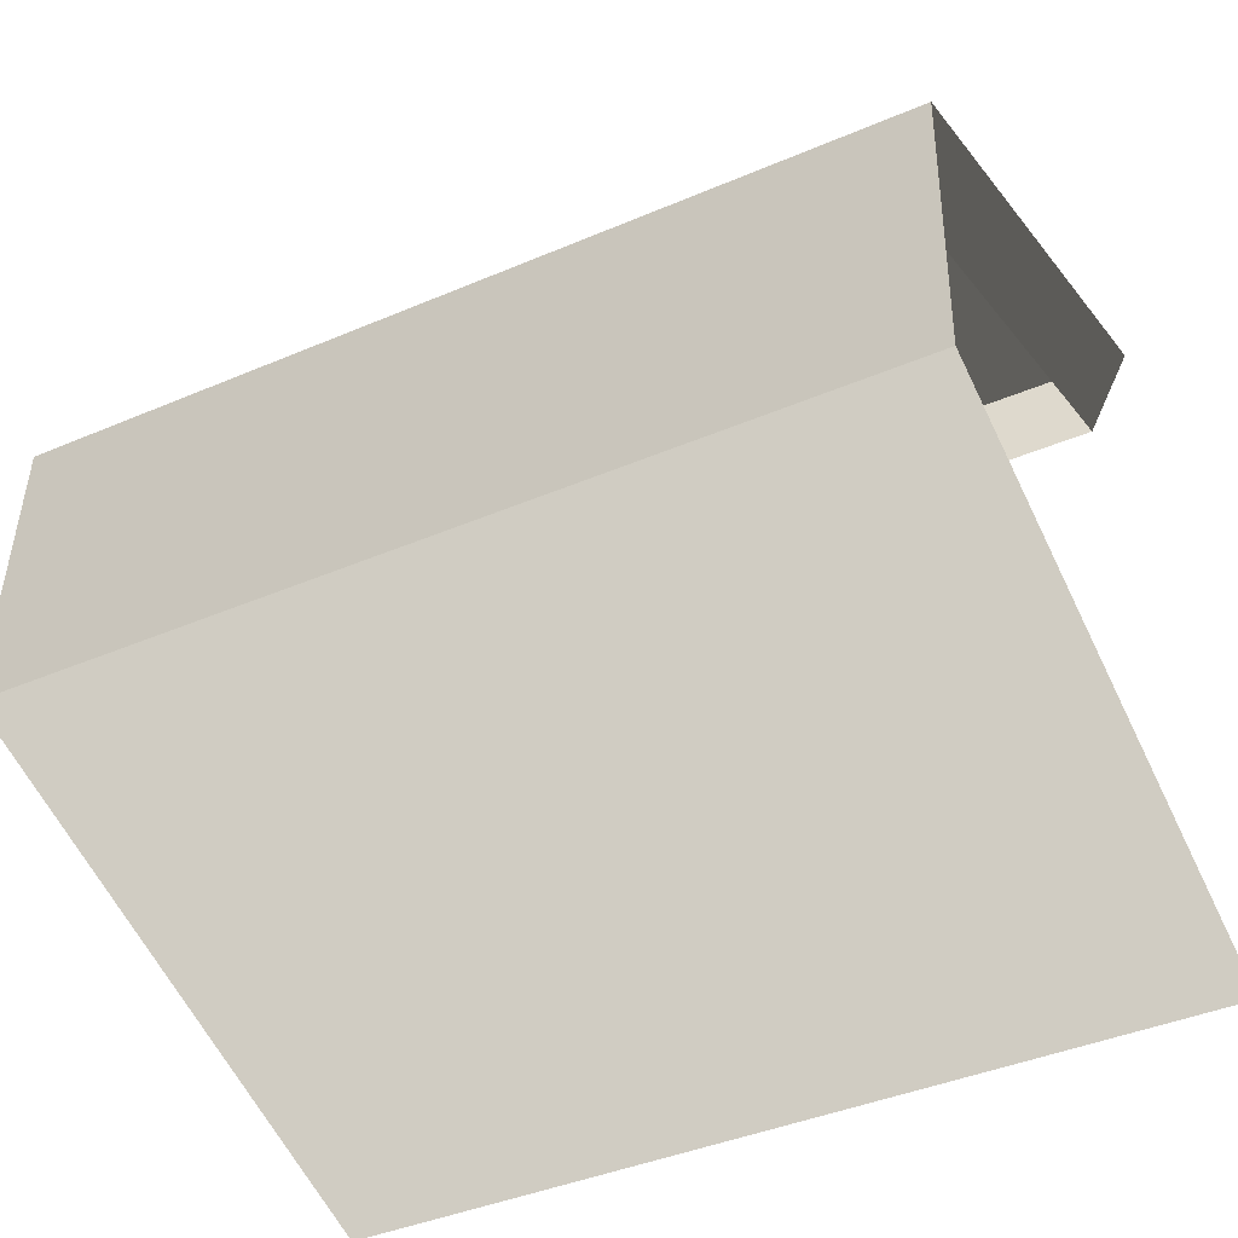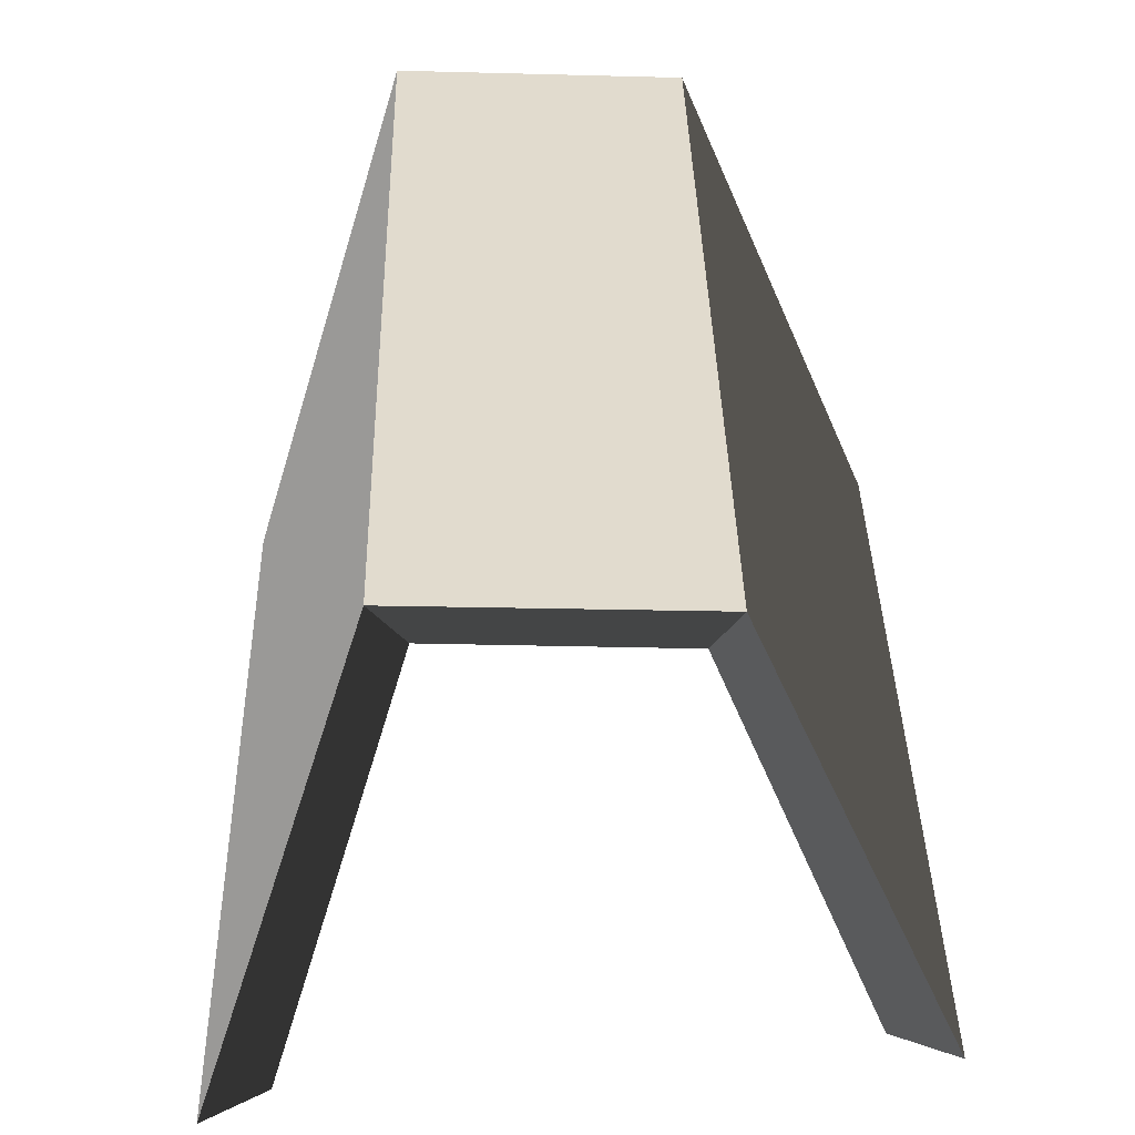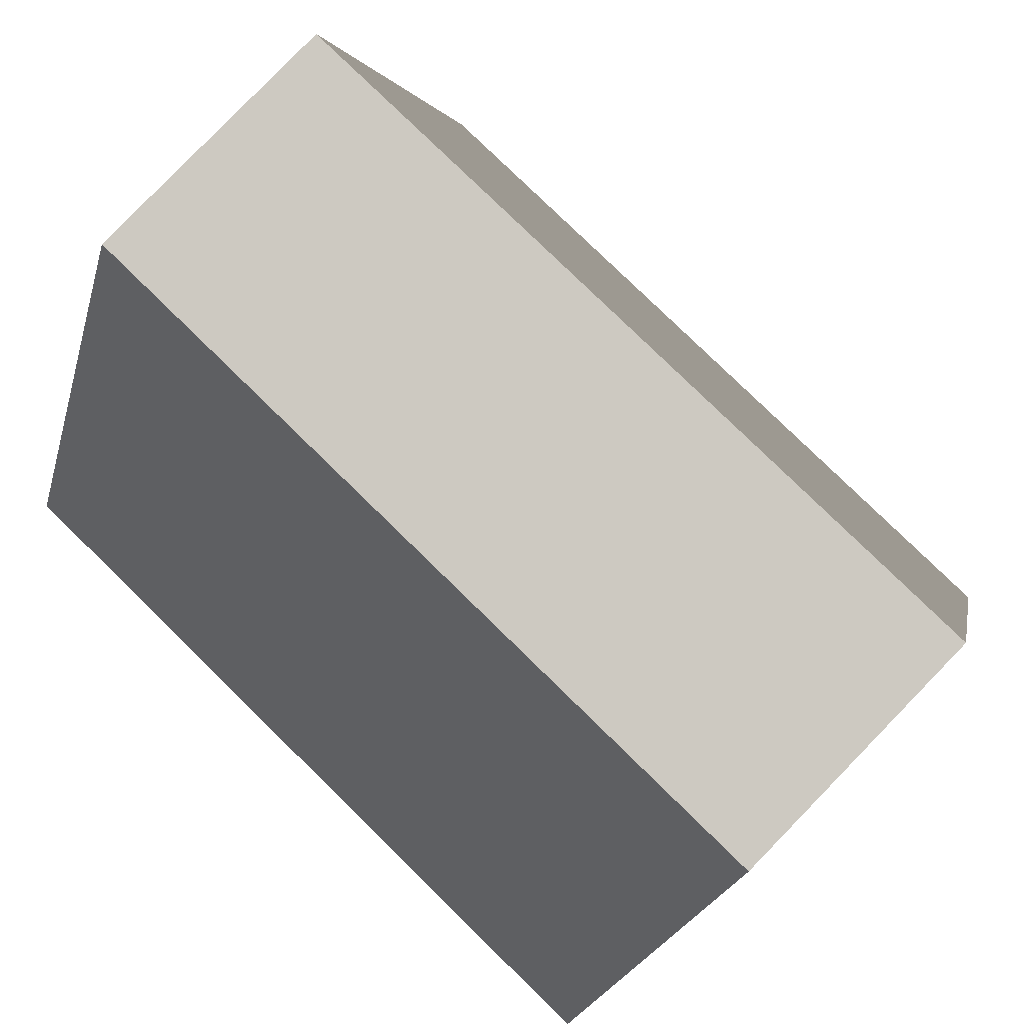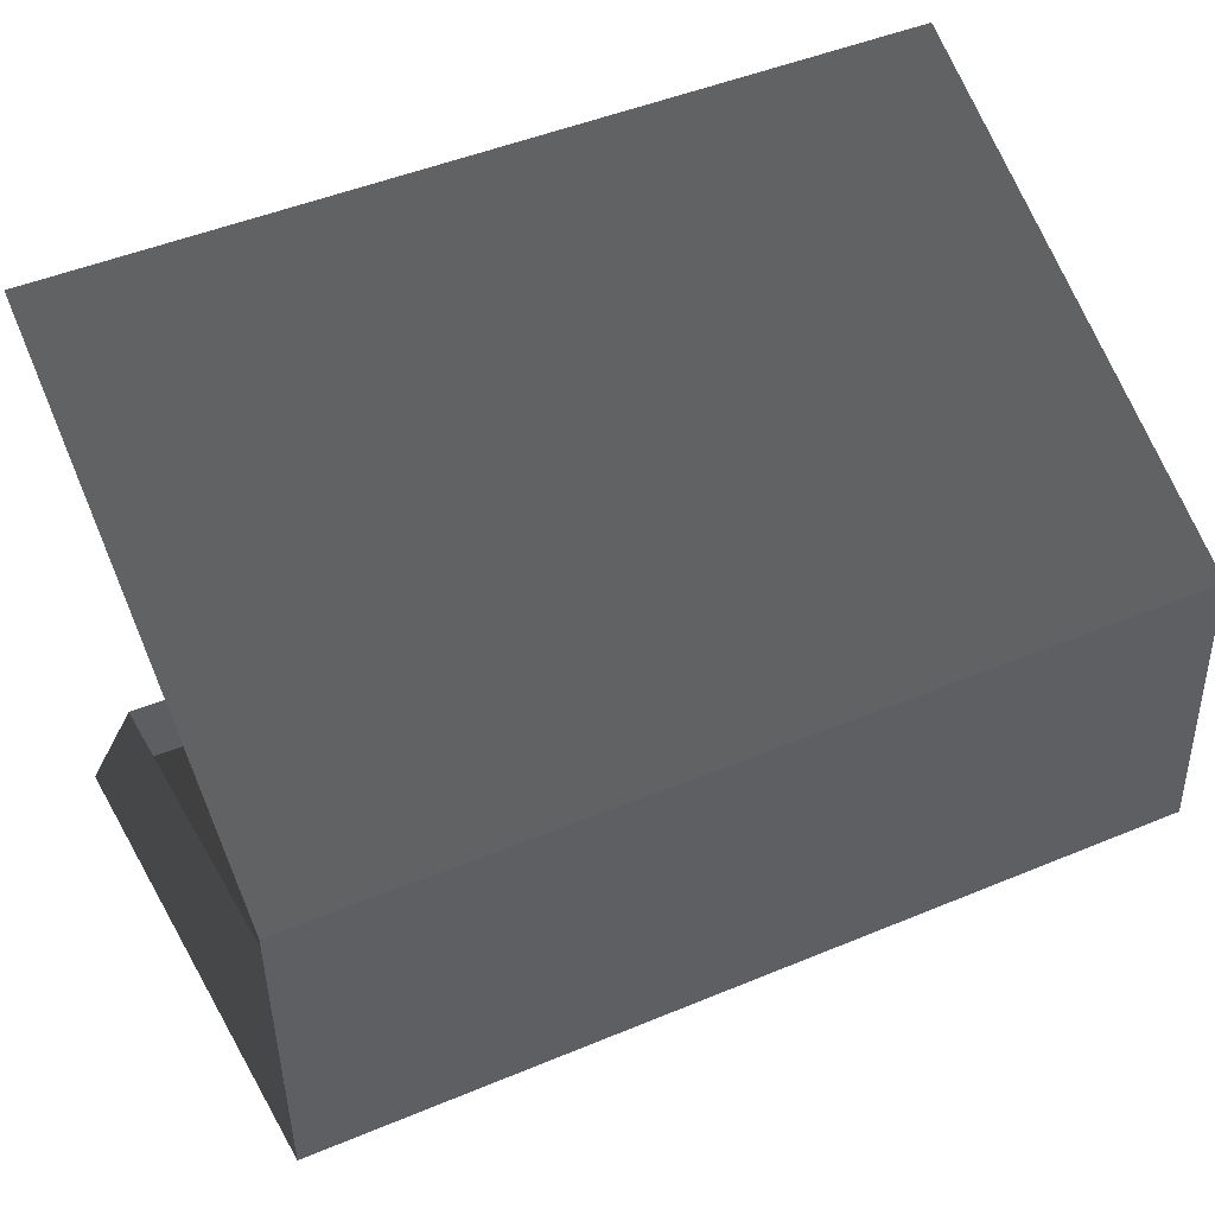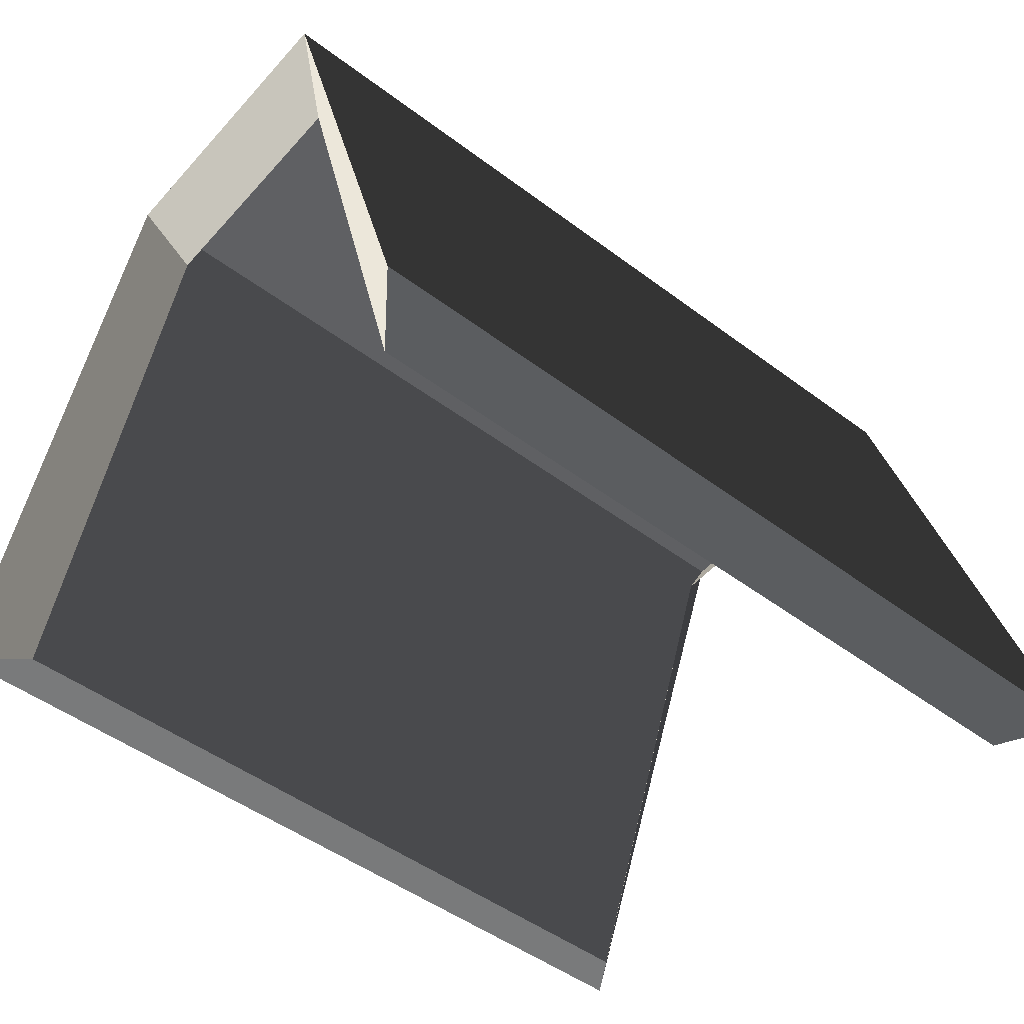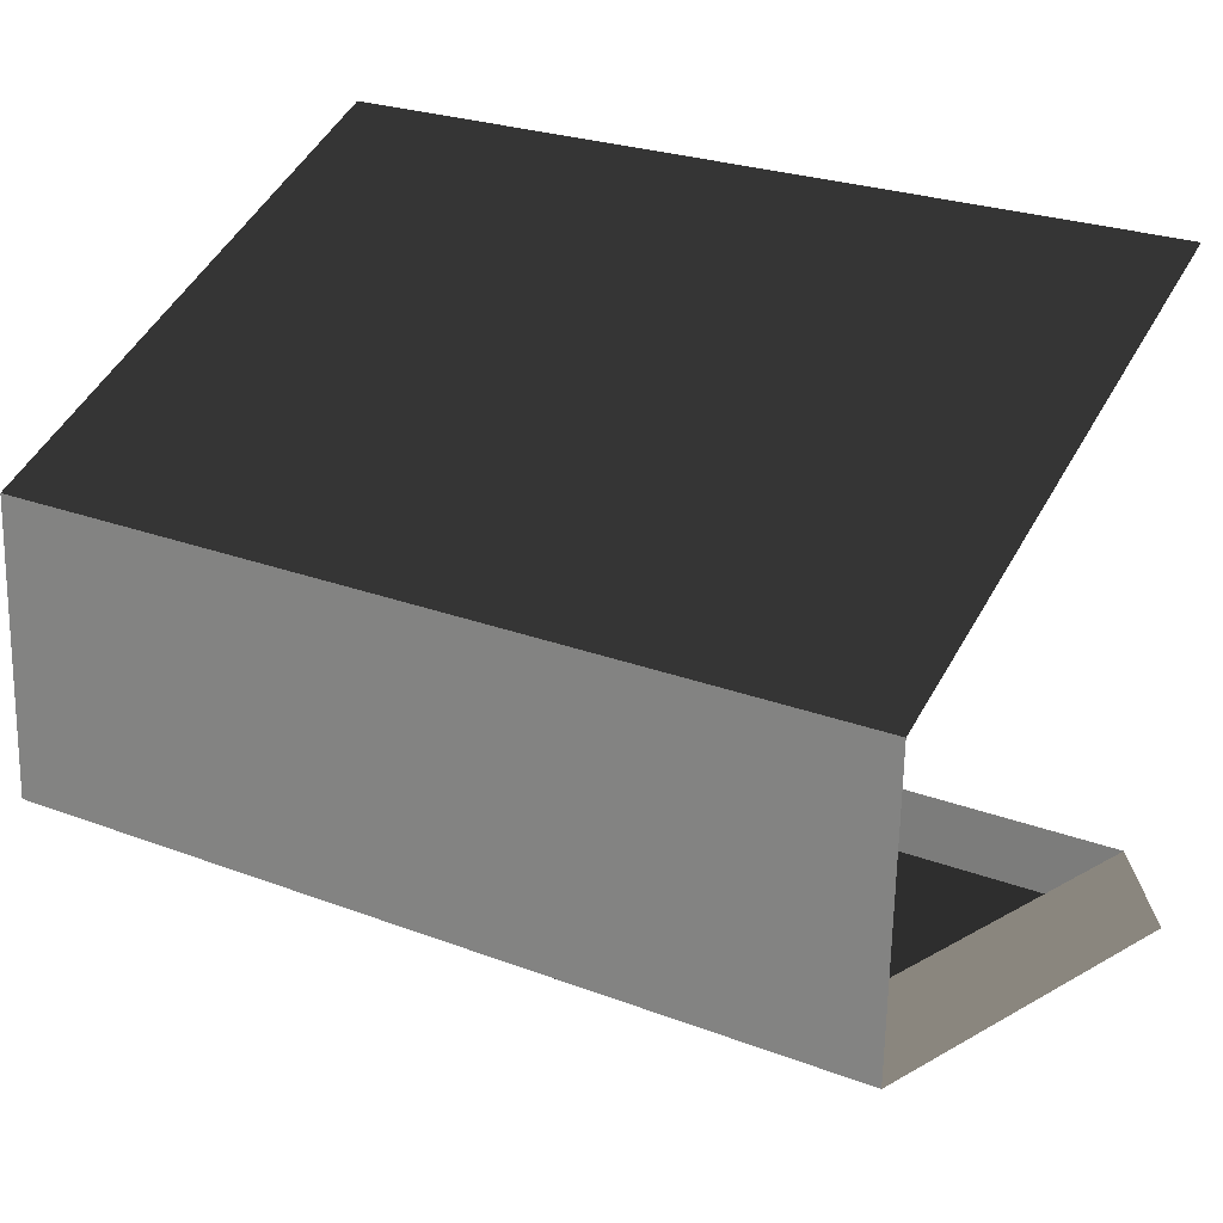
<metadata>
{"format":"obj","ext":"obj","renderer":"f3d","projection":"perspective","resolution":1024,"background":"white","views":[{"elev":-42.0,"azim":-152.9,"up":"+Z"},{"elev":39.0,"azim":-91.3,"up":"+Y"},{"elev":79.6,"azim":44.3,"up":"+Y"},{"elev":47.3,"azim":154.8,"up":"+Z"},{"elev":-48.0,"azim":139.8,"up":"+Y"},{"elev":25.3,"azim":-148.6,"up":"+Z"}]}
</metadata>
<code>
v 0.09886 0.836 -0.2301
v -1.094 0.836 -0.2301
v -1.094 -0.01915 -0.4858
v 0.09886 -0.01915 -0.4858
v 0.09886 0.8196 0.1781
v -1.094 0.8196 0.1781
v -1.094 0.836 -0.2301
v 0.09886 0.836 -0.2301
v 0.09886 0.08081 0.4858
v -1.094 0.08081 0.4858
v -1.094 0.8196 0.1781
v 0.09886 0.8196 0.1781
v 0.03218 0.7248 -0.1877
v 0.09886 0.836 -0.2301
v 0.09886 -0.01915 -0.4858
v 0.03218 -0.03476 -0.3964
v 0.03218 -0.03476 -0.3964
v 0.09886 -0.01915 -0.4858
v -1.094 -0.01915 -0.4858
v -1.028 -0.03476 -0.3964
v -1.028 -0.03476 -0.3964
v -1.094 -0.01915 -0.4858
v -1.094 0.836 -0.2301
v -1.028 0.7248 -0.1877
v 0.03218 0.7103 0.1453
v 0.09886 0.8196 0.1781
v 0.09886 0.836 -0.2301
v 0.03218 0.7248 -0.1877
v -1.028 0.7248 -0.1877
v -1.094 0.836 -0.2301
v -1.094 0.8196 0.1781
v -1.028 0.7103 0.1453
v 0.03217 0.05402 0.3964
v 0.09886 0.08081 0.4858
v 0.09886 0.8196 0.1781
v 0.03218 0.7103 0.1453
v -1.028 0.7103 0.1453
v -1.094 0.8196 0.1781
v -1.094 0.08081 0.4858
v -1.028 0.05402 0.3964
v -1.028 0.05402 0.3964
v -1.094 0.08081 0.4858
v 0.09886 0.08081 0.4858
v 0.03217 0.05402 0.3964
g polySurface43_1757_120
f 1 3 2
f 1 4 3
f 5 7 6
f 5 8 7
f 9 11 10
f 9 12 11
f 13 15 14
f 13 16 15
f 17 19 18
f 17 20 19
f 21 23 22
f 21 24 23
f 25 27 26
f 25 28 27
f 29 31 30
f 29 32 31
f 33 35 34
f 33 36 35
f 37 39 38
f 37 40 39
f 41 43 42
f 41 44 43

</code>
